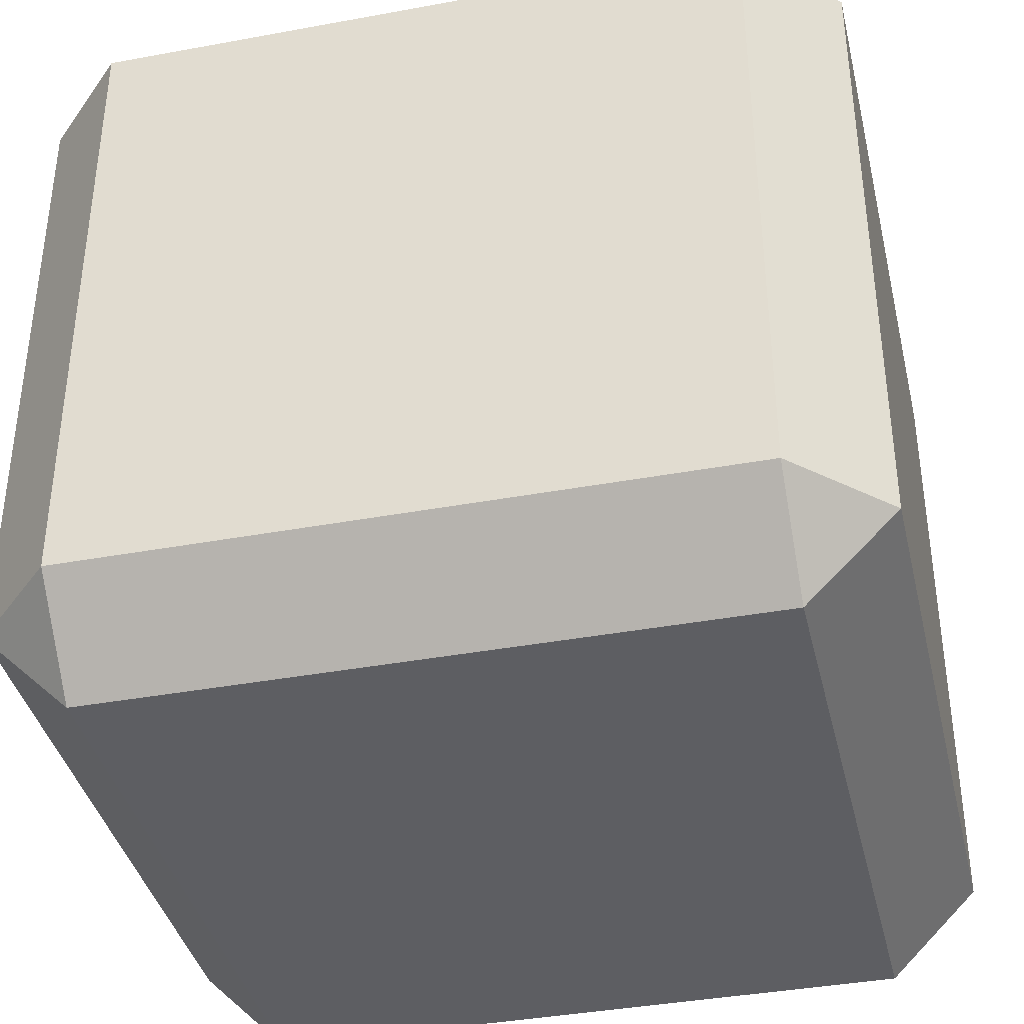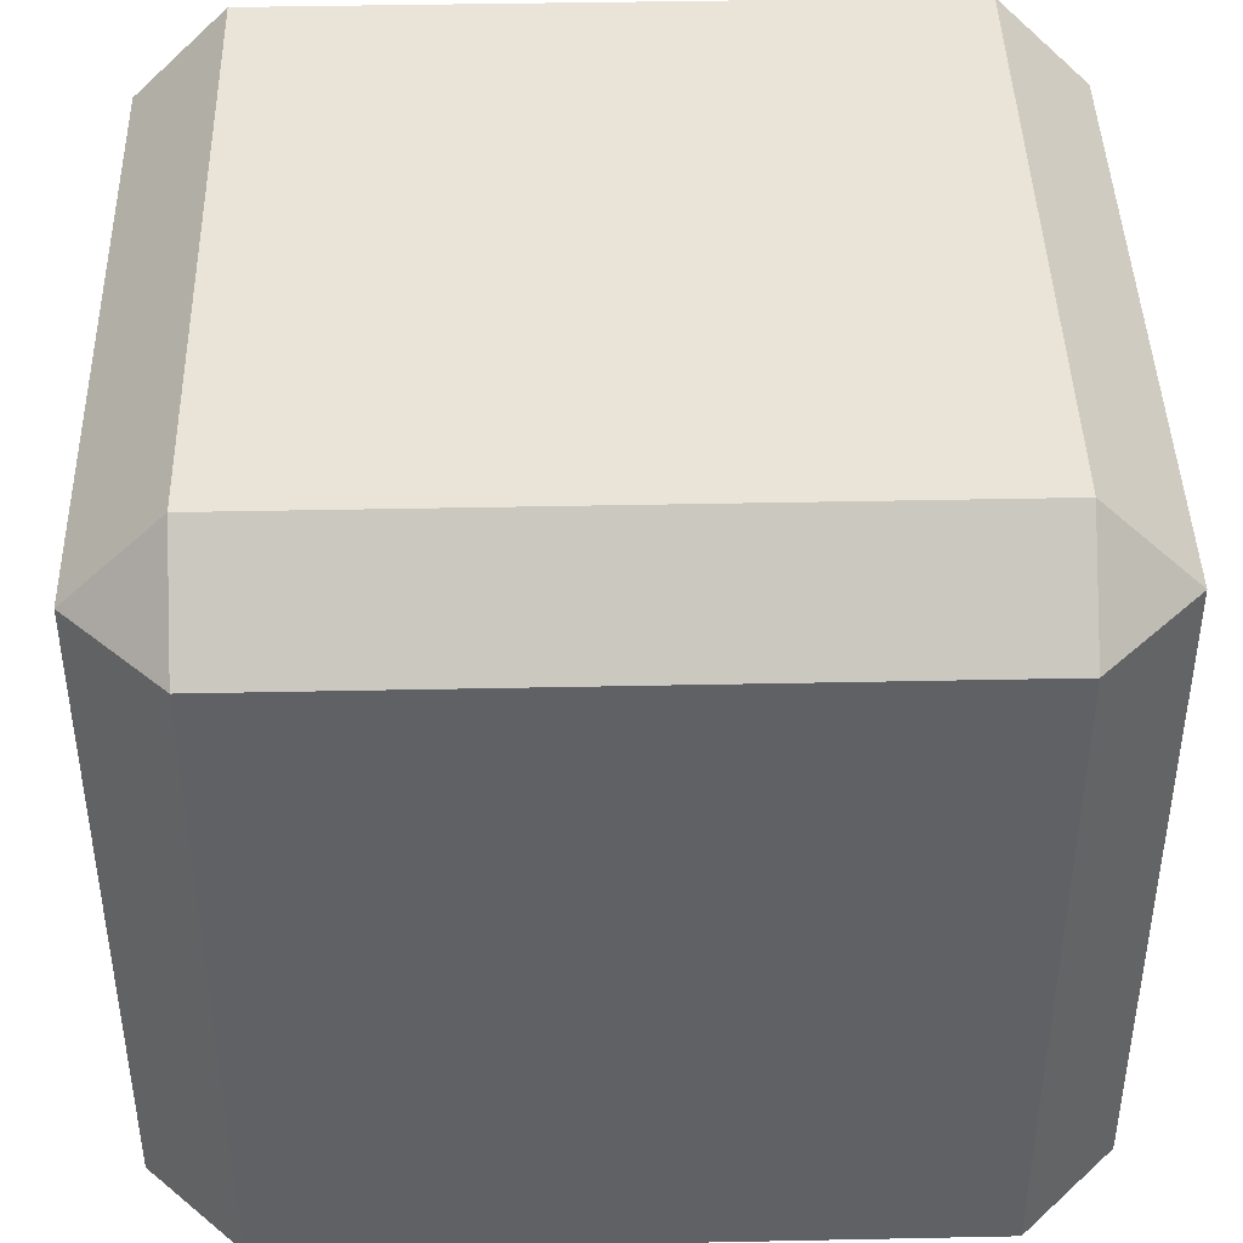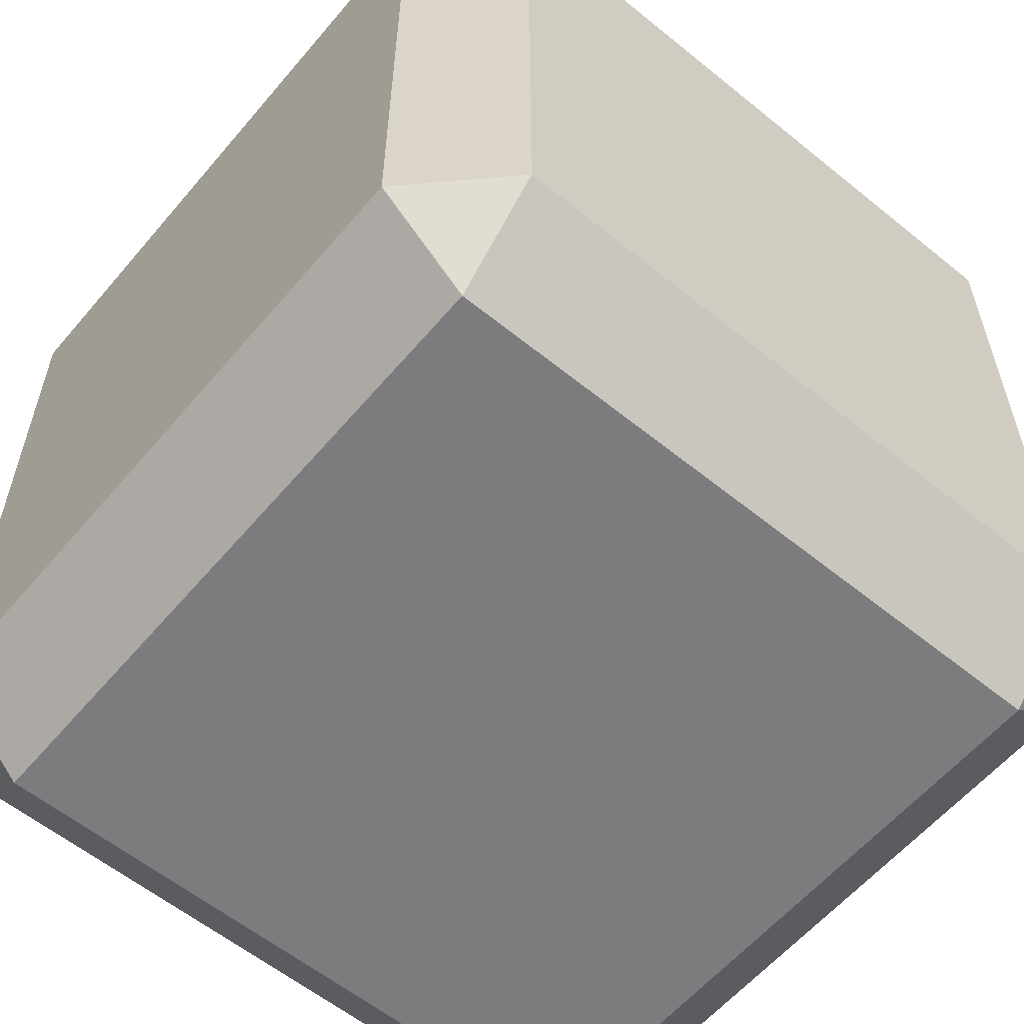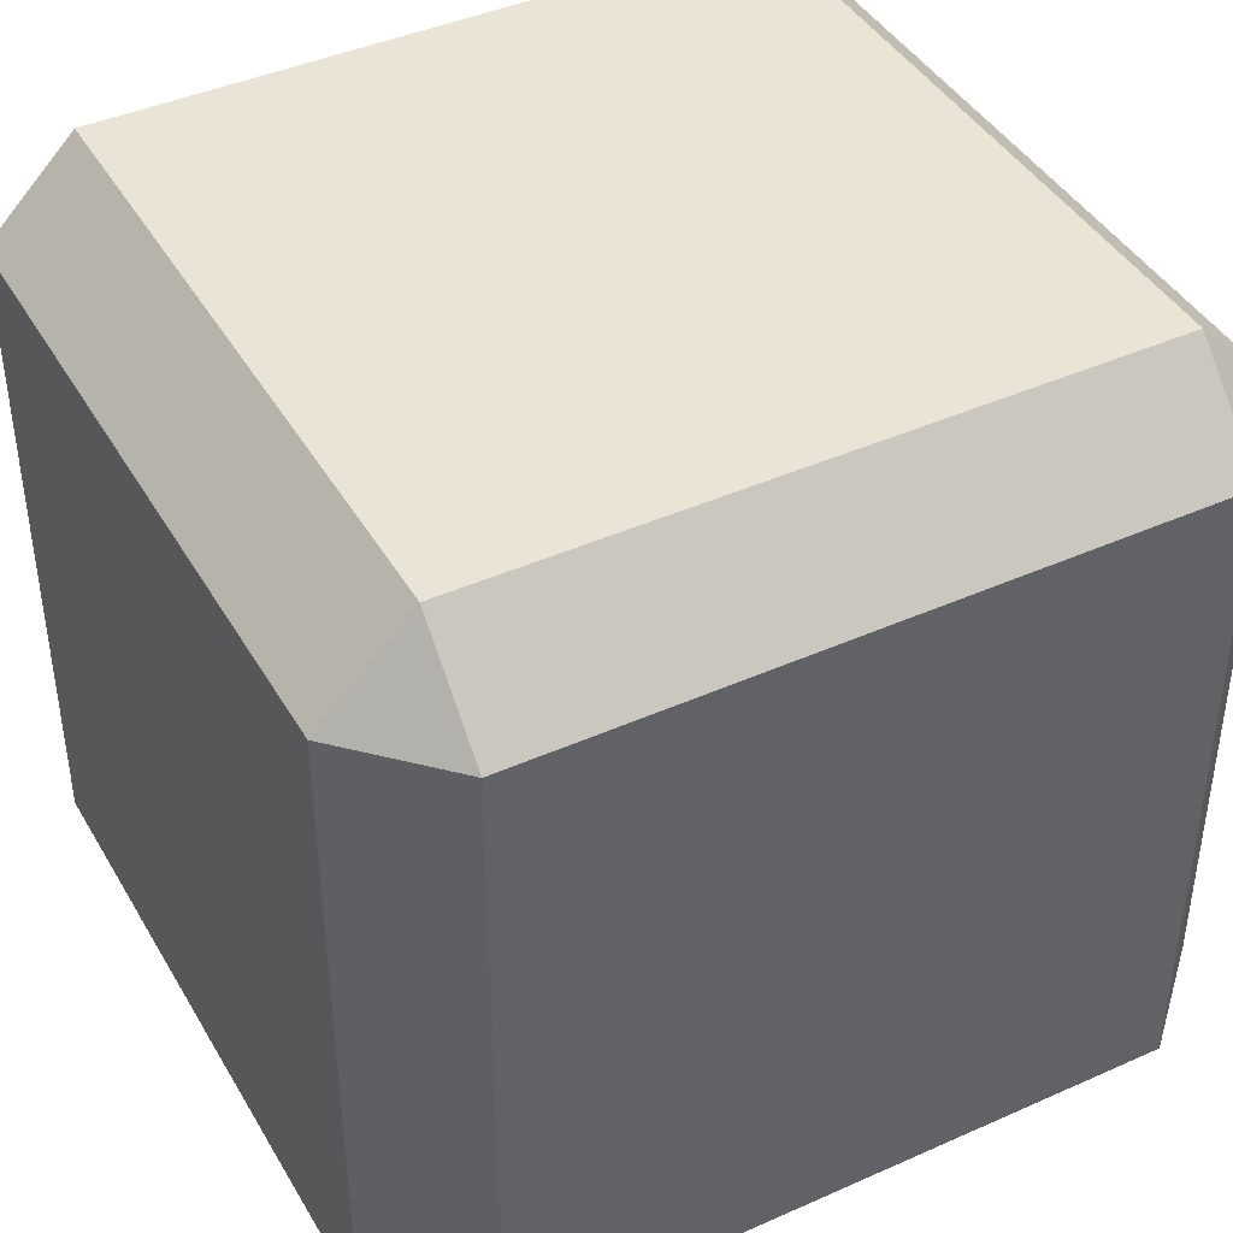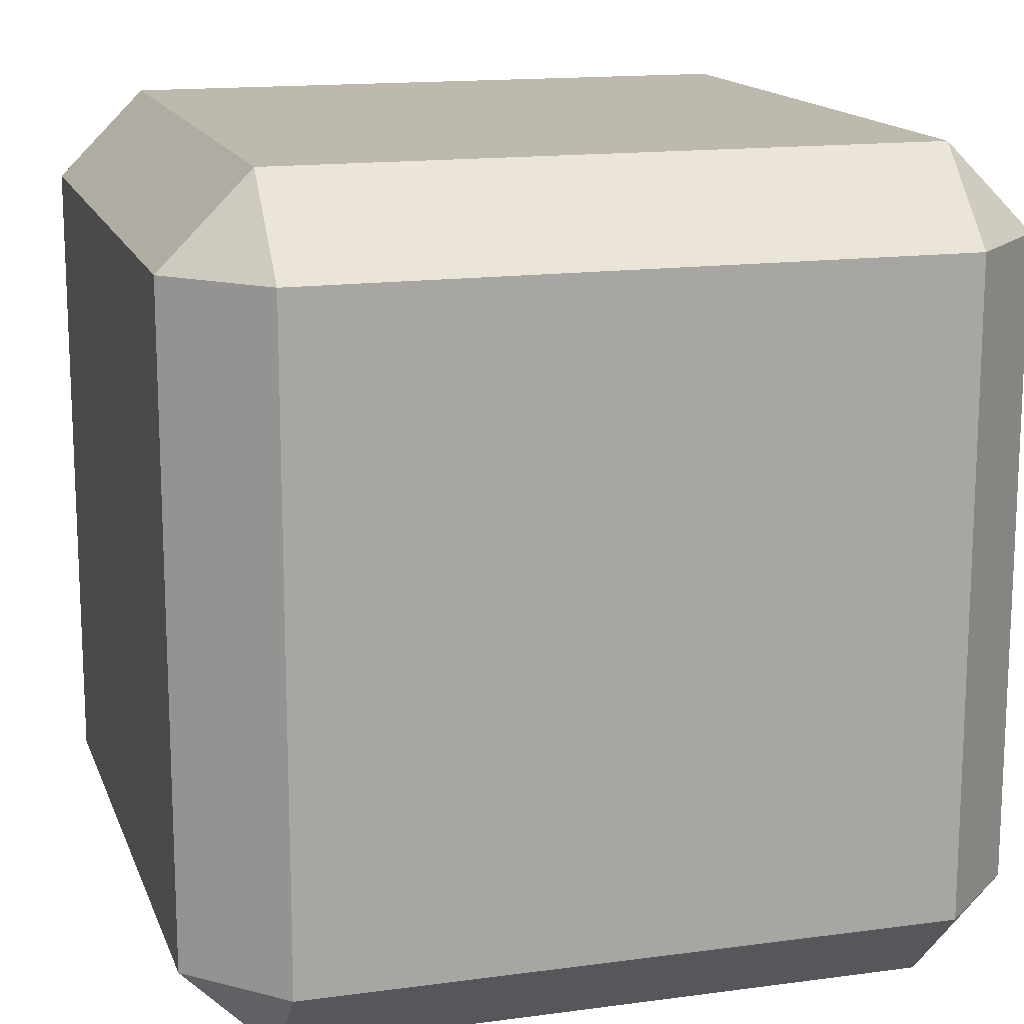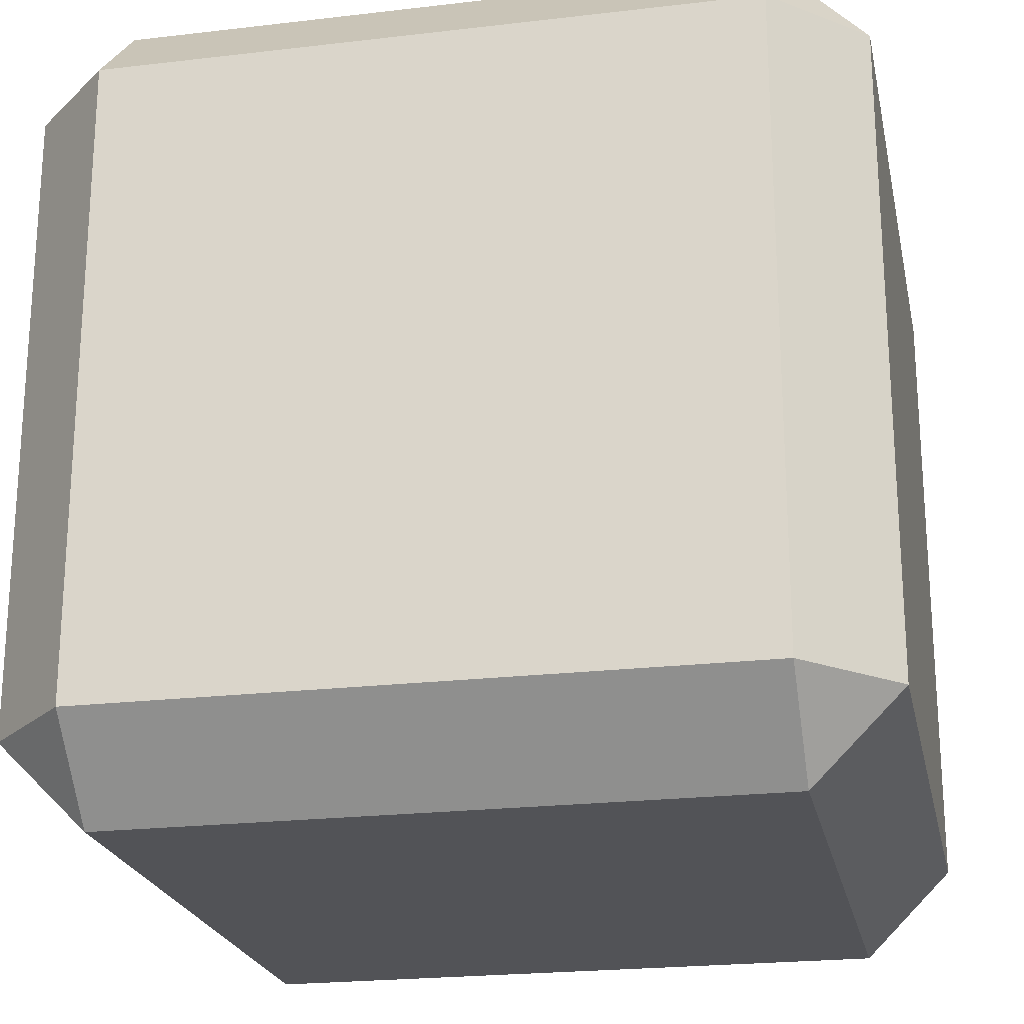
<metadata>
{"format":"obj","ext":"obj","renderer":"f3d","projection":"perspective","resolution":1024,"background":"white","views":[{"elev":-38.7,"azim":-166.9,"up":"+Y"},{"elev":43.0,"azim":178.6,"up":"+Z"},{"elev":-58.9,"azim":-129.9,"up":"+Y"},{"elev":42.4,"azim":151.9,"up":"+Z"},{"elev":15.0,"azim":73.8,"up":"+Z"},{"elev":-22.3,"azim":-168.4,"up":"+Z"}]}
</metadata>
<code>
o 立方体
v 0.392 -0.5 -0.392
v 0.392 -0.392 -0.5
v 0.5 -0.392 -0.392
v 0.392 0.392 -0.5
v 0.392 0.5 -0.392
v 0.5 0.392 -0.392
v 0.392 -0.5 0.392
v 0.5 -0.392 0.392
v 0.392 -0.392 0.5
v 0.392 0.5 0.392
v 0.392 0.392 0.5
v 0.5 0.392 0.392
v -0.392 -0.5 -0.392
v -0.5 -0.392 -0.392
v -0.392 -0.392 -0.5
v -0.392 0.5 -0.392
v -0.392 0.392 -0.5
v -0.5 0.392 -0.392
v -0.392 -0.5 0.392
v -0.392 -0.392 0.5
v -0.5 -0.392 0.392
v -0.392 0.5 0.392
v -0.5 0.392 0.392
v -0.392 0.392 0.5
f 17 2 15
f 23 14 21
f 10 16 22
f 6 8 3
f 11 20 9
f 1 2 3
f 4 5 6
f 7 8 9
f 10 11 12
f 13 14 15
f 16 17 18
f 19 20 21
f 22 23 24
f 1 8 7
f 4 3 2
f 10 6 5
f 9 12 11
f 7 20 19
f 22 11 10
f 21 24 23
f 19 14 13
f 16 23 22
f 15 18 17
f 13 2 1
f 5 17 16
f 19 1 7
f 17 4 2
f 23 18 14
f 10 5 16
f 6 12 8
f 11 24 20
f 1 3 8
f 4 6 3
f 10 12 6
f 9 8 12
f 7 9 20
f 22 24 11
f 21 20 24
f 19 21 14
f 16 18 23
f 15 14 18
f 13 15 2
f 5 4 17
f 19 13 1

</code>
